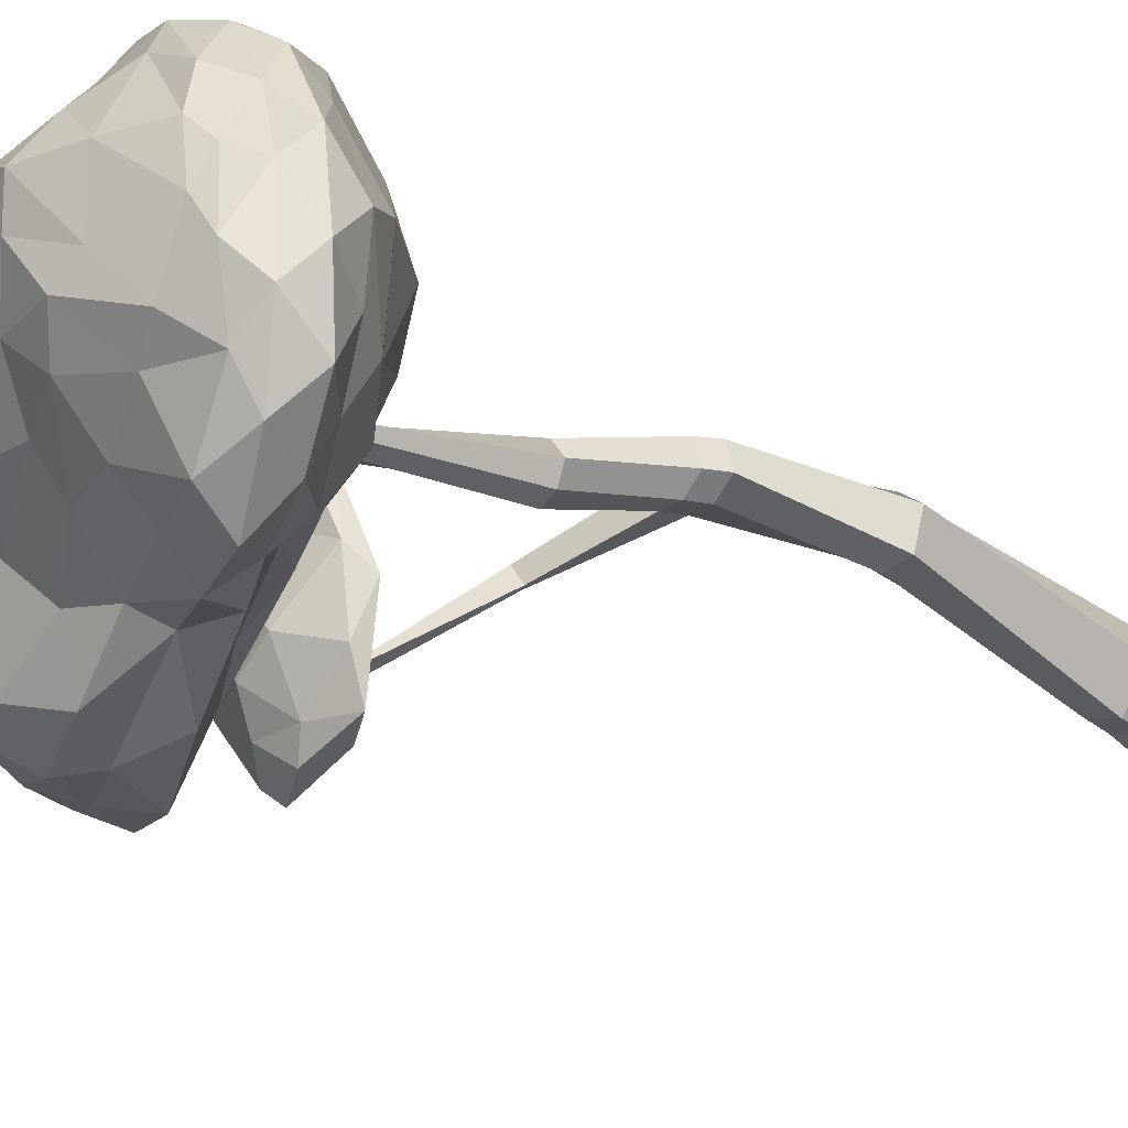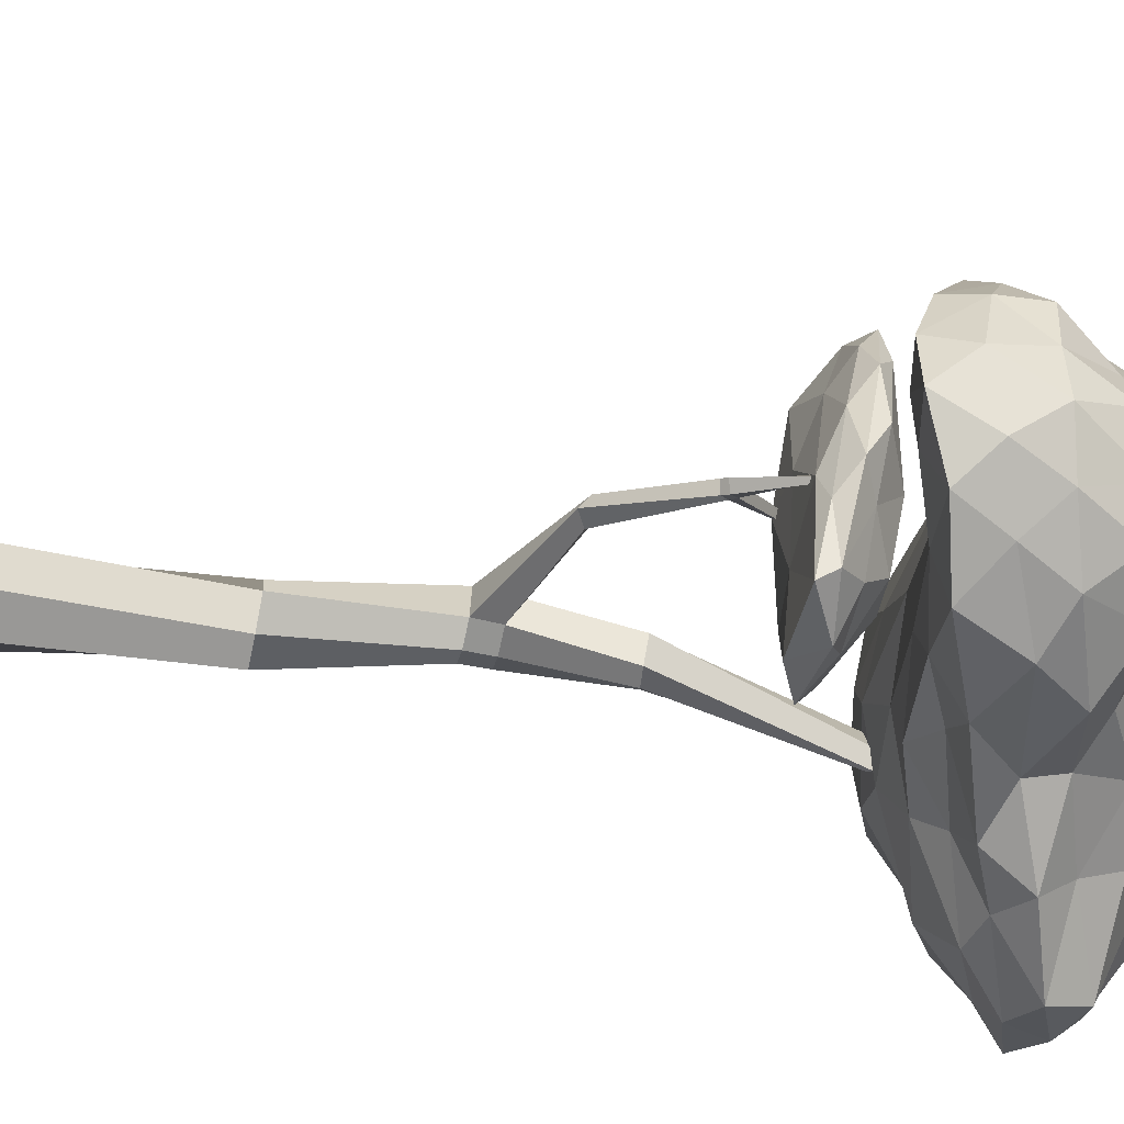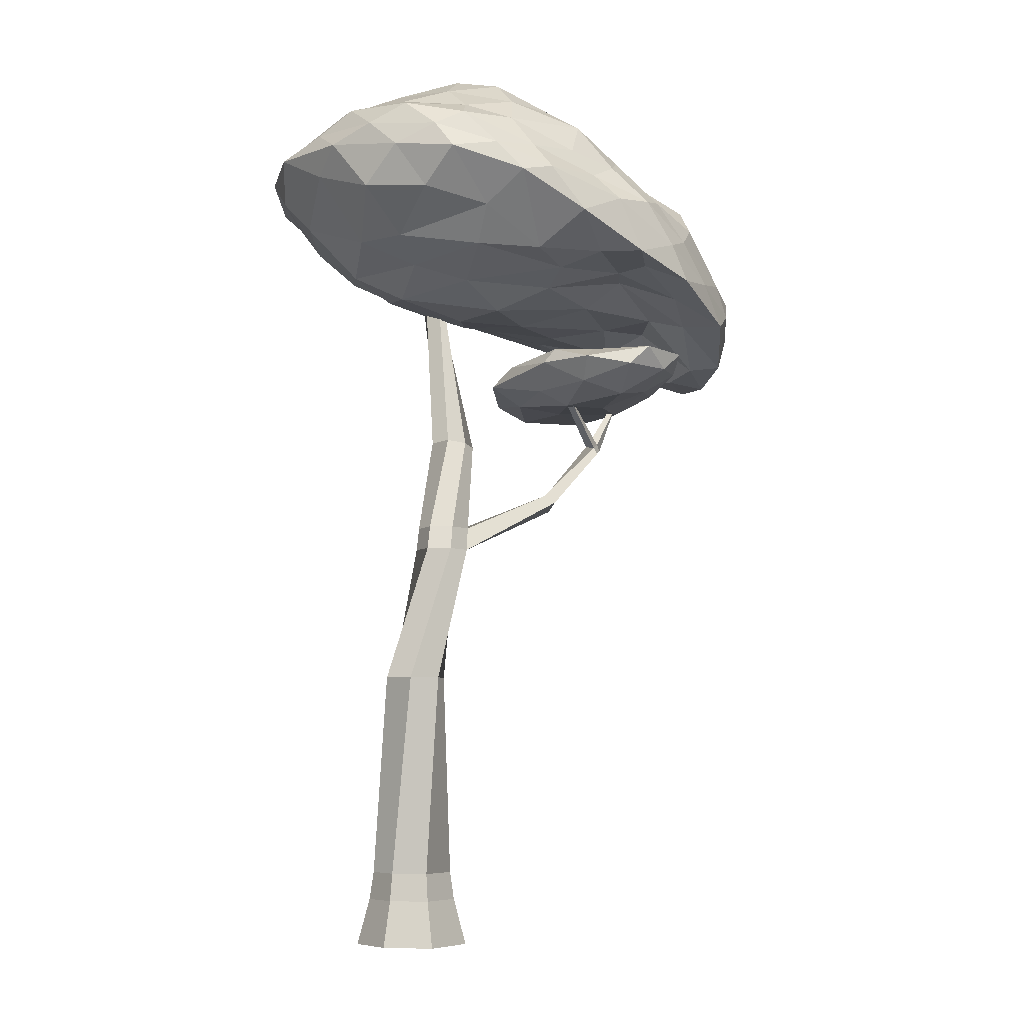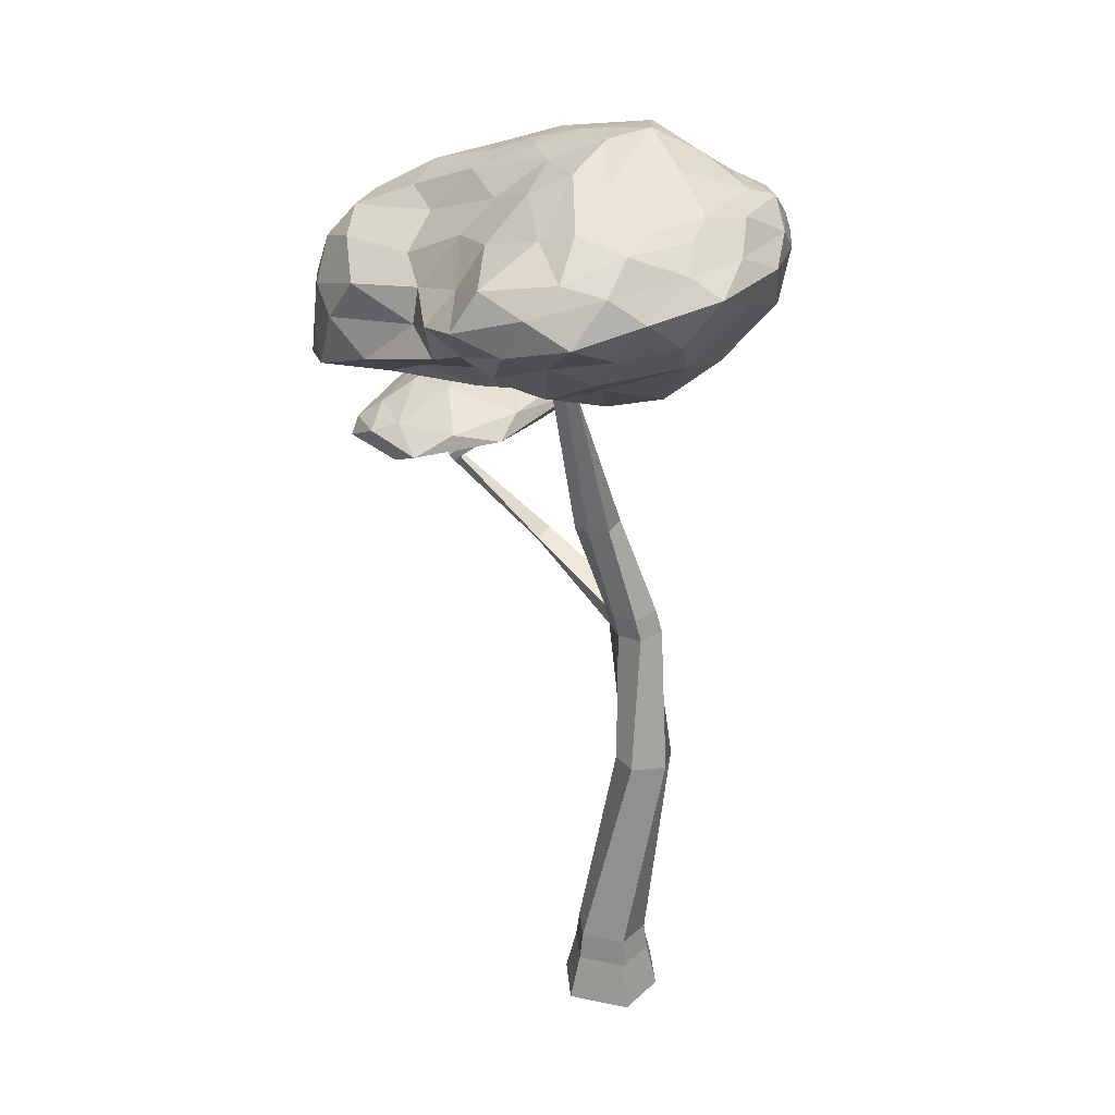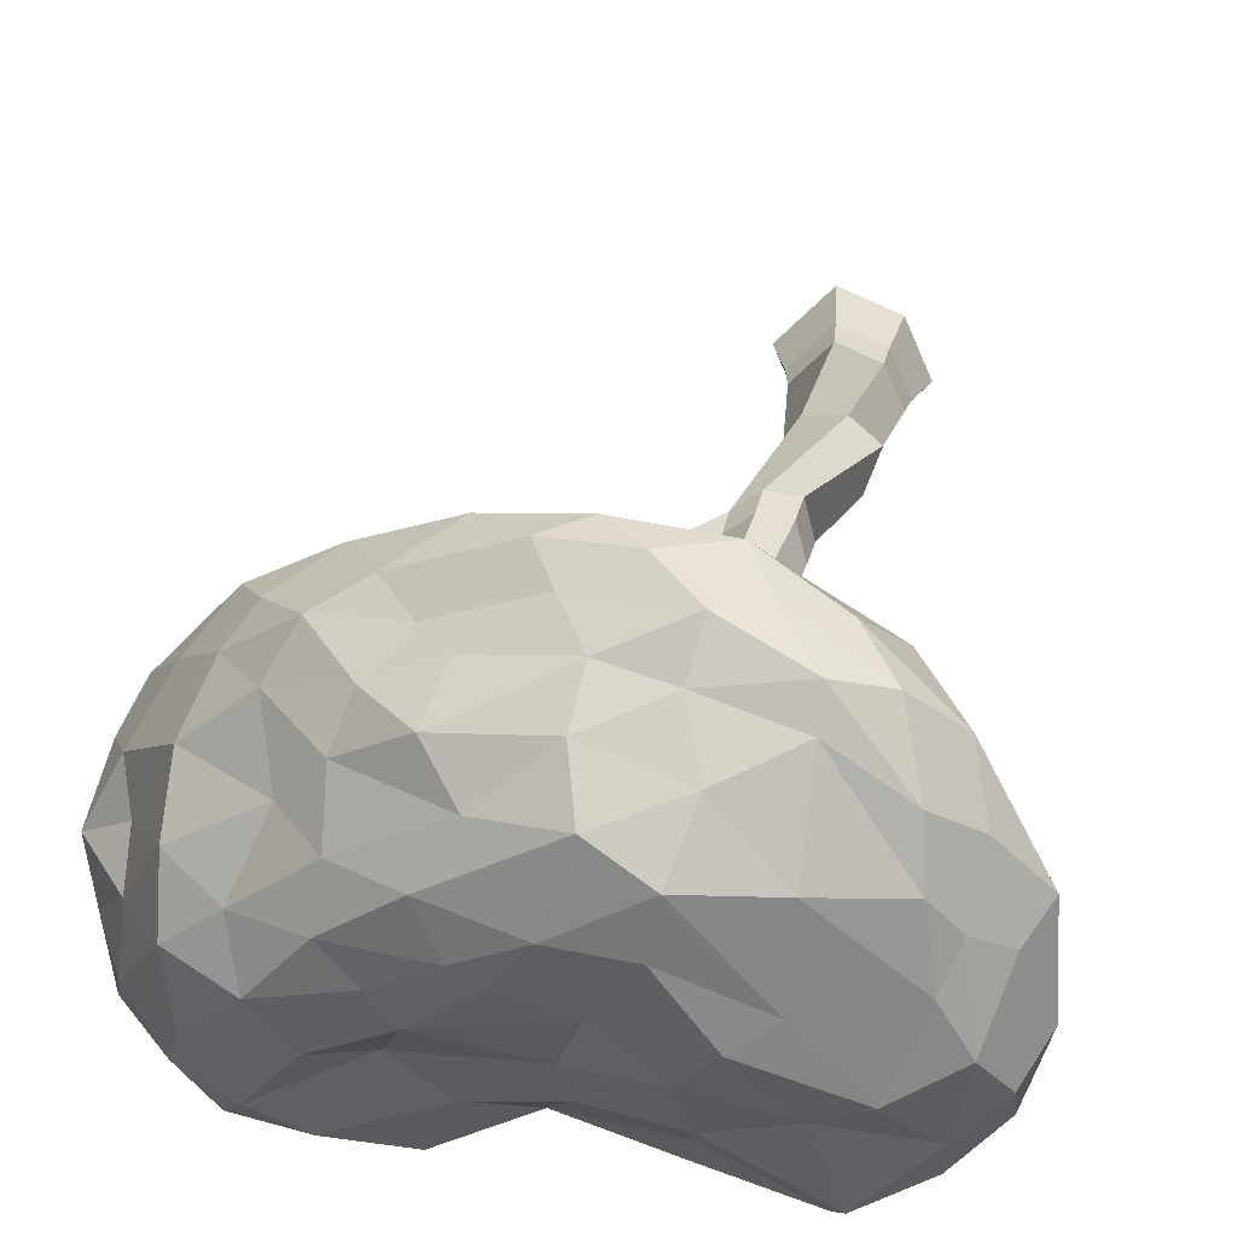
<metadata>
{"format":"obj","ext":"obj","renderer":"f3d","projection":"perspective","resolution":1024,"background":"white","views":[{"elev":-30.1,"azim":-129.0,"up":"+Z"},{"elev":-59.4,"azim":78.0,"up":"+Z"},{"elev":-6.8,"azim":-12.0,"up":"+Y"},{"elev":30.0,"azim":-117.8,"up":"+Y"},{"elev":22.5,"azim":-173.4,"up":"+Z"}]}
</metadata>
<code>
o Ceiba_Cube.009
v -1.489 -1.97 -0.3113
v -1.058 0.03033 -0.2212
v -0.3339 -1.97 -1.484
v -0.2372 0.03033 -1.055
v 0.3339 -1.97 1.484
v 0.2372 0.03033 1.055
v 1.489 -1.97 0.3113
v 1.058 0.03033 0.2212
v 0.9332 -1.97 -0.9474
v 0.6631 0.03033 -0.6732
v -0.9332 -1.97 0.9474
v -0.6631 0.03033 0.6732
v -1.164 -0.7197 -0.2434
v -0.261 -0.7197 -1.16
v 1.164 -0.7197 0.2434
v 0.261 -0.7197 1.16
v -0.7294 -0.7197 0.7406
v 0.7294 -0.7197 -0.7406
v -0.9113 5.477 1.077
v -0.6001 5.477 0.1942
v 0.1815 5.477 0.1644
v 0.7716 5.477 0.6779
v 0.4604 5.477 1.56
v -0.3212 5.477 1.59
v 0.1554 9.103 1.482
v -0.03445 9.103 0.7249
v 0.4953 9.103 0.3444
v 1.142 9.103 0.4299
v 1.332 9.103 1.187
v 0.802 9.103 1.567
v 0.8881 12.34 0.5753
v 0.5305 12.3 0.04037
v 0.8348 12.22 -0.3968
v 1.359 12.17 -0.5046
v 1.717 12.2 0.03035
v 1.413 12.28 0.4675
v 0.05188 9.733 0.6006
v 0.5643 9.733 0.2251
v 1.195 9.733 0.3024
v 1.387 9.733 1.038
v 0.2437 9.733 1.336
v 0.8742 9.733 1.413
v 4.045 10.41 -0.2163
v 4.147 10.65 0.1705
v 3.836 10.84 0.04451
v 3.734 10.61 -0.3298
v 5.802 12.59 -1.979
v 6.012 12.52 -1.801
v 5.9 12.69 -1.68
v 5.695 12.76 -1.852
v 6.436 13.85 -2.256
v 6.576 13.83 -2.263
v 6.564 13.86 -2.151
v 6.427 13.88 -2.144
v 5.897 12.41 -1.679
v 5.773 12.58 -1.574
v 5.573 12.62 -1.758
v 5.693 12.46 -1.87
v 4.675 13.84 -0.5515
v 4.816 13.86 -0.4717
v 4.624 13.8 -0.4513
v 4.762 13.83 -0.3694
v 0.8583 16.51 -0.8283
v 0.4993 16.48 -0.951
v 0.4856 16.44 -1.265
v 0.6928 16.4 -1.503
v 1.052 16.42 -1.38
v 1.066 16.47 -1.066
v 5.889 13.69 -0.907
v 7.654 14.49 0.5972
v 5.856 14.46 2.368
v 3.844 14.05 -0.4555
v 4.218 13.73 -4.244
v 6.768 13.97 -3.252
v 6.304 15.17 1.226
v 4.024 15.1 0.7491
v 3.142 14.64 -3.091
v 5.716 14.73 -3.907
v 7.538 14.88 -1.78
v 5.244 15.45 -1.597
v 5.865 13.75 1.313
v 6.888 14.04 0.1288
v 7.038 14.44 1.744
v 7.484 14.17 -1.356
v 6.687 13.77 -2.456
v 4.666 13.64 -0.414
v 4.723 14.09 1.39
v 4.961 13.76 -2.612
v 3.656 13.9 -2.392
v 6.038 13.78 -4.686
v 7.909 14.69 -0.4728
v 7.385 14.42 -2.75
v 6.428 14.98 2.348
v 7.573 14.92 1.545
v 3.717 14.71 0.6433
v 4.695 14.71 1.928
v 3.339 14.15 -4.1
v 2.706 14.39 -1.935
v 6.2 14.19 -4.418
v 4.859 14.38 -4.611
v 7.651 15.05 0.2595
v 5.061 15.08 1.083
v 3.138 14.88 -1.266
v 4.411 14.66 -4.036
v 6.597 14.77 -2.922
v 5.68 15.19 -0.0956
v 6.198 15.46 -1.649
v 4.565 15.16 -0.5104
v 4.384 15.38 -2.601
v 5.429 15.29 -3.095
v 1.364 15.97 -0.05388
v -3.247 19.06 -1.97
v 3.214 16.76 -3.788
v 8.468 14.86 -2.485
v 6.255 17.25 2.578
v -0.3967 18.83 4.068
v 0.7407 20.7 -3.251
v 7.573 18.79 -4.46
v 8.963 17.66 -0.5516
v 3.93 20.29 3.338
v -2.247 21.67 0.8895
v 3.867 21.89 -0.314
v 2.198 16.39 -2.819
v 2.33 16.22 -1.938
v 1.653 15.97 -0.9057
v -0.6377 16.56 -0.7183
v -1.701 17.61 -1.463
v -2.554 18.21 -2.076
v -2.501 18.86 -3.321
v -1.002 18.16 -3.921
v 0.9341 17.51 -3.308
v -1.916 18.97 3.192
v -3.026 19.58 1.634
v -3.786 19.33 -0.5678
v -0.4689 16.42 0.5049
v -0.3079 17.15 1.761
v -0.8563 17.78 2.562
v 7.504 16.28 -2.243
v 6.07 16.18 -1.392
v 3.272 15.98 -0.4232
v 4.712 16.03 -4.069
v 6.708 15.5 -4.218
v 8.072 15.01 -3.583
v 5.66 17.18 1.851
v 3.6 16.66 1.818
v 2.231 16.09 1.092
v 8.78 15.03 -1.32
v 8.084 16.03 0.2475
v 7.491 16.6 1.418
v 4.758 17.42 3.329
v 2.933 17.39 3.548
v 1.317 18.38 4.118
v -2.775 21.34 0.2337
v -3.463 20.83 -0.1976
v -4.011 20.16 -1.607
v -1.221 19.99 3.98
v -1.851 20.72 3.326
v -2.188 21.46 2.023
v 0.8651 19.67 -3.963
v 0.9161 18.88 -4.785
v 1.447 17.73 -4.357
v -3.513 19.7 -3.268
v -2.572 20.2 -3.952
v -1.311 20.54 -4.448
v 8.41 17.39 -4.499
v 8.969 16.13 -4.326
v 9.296 14.75 -3.814
v 4.14 16.78 -4.994
v 5.613 17.42 -5.298
v 6.889 17.84 -5.086
v 9.126 17.3 0.3432
v 8.333 17 1.677
v 7.436 16.84 2.778
v 9.496 14.68 -2.468
v 9.883 15.96 -1.269
v 9.861 17.08 -1.045
v 2.62 20.12 4.214
v 1.46 19.96 4.788
v 0.2128 19.76 4.891
v 5.854 17.42 3.691
v 5.177 18.84 3.847
v 4.528 19.57 3.47
v -2.424 21.61 -0.5672
v -1.731 21.62 -2.196
v -0.8469 21.25 -2.682
v 2.416 20.33 -3.085
v 4.12 19.39 -3.736
v 6.168 19.26 -4.492
v 8.322 18.79 -3.683
v 9.042 18.54 -2.611
v 8.959 18.38 -1.4
v 8.036 18.72 1.165
v 6.725 19.2 2.279
v 5.256 20.02 2.746
v 2.097 21.01 3.707
v 0.8332 21.37 3.485
v -0.8327 21.51 2.966
v 3.325 21.93 -0.6069
v 2.04 21.97 -0.9362
v 0.9421 21.67 -2.012
v -0.6774 22.24 1.1
v 0.9795 22.74 1.297
v 2.606 22.37 0.3228
v 5.059 21.28 -1.064
v 6.115 20.32 -2.627
v 7.129 19.68 -3.822
v 5.732 21.18 -0.3923
v 7.078 20.33 -0.4742
v 8.102 19.56 0.03119
v 4.311 21.88 0.6727
v 3.611 21.83 1.805
v 4.278 21.18 2.63
v 2.065 22.49 1.952
v 0.5328 22.09 2.442
v 2.275 21.74 2.925
v 5.578 21.02 0.7055
v 5.593 20.44 1.852
v 6.395 20.06 1.027
v 6.827 20.63 -1.652
v 8.092 19.96 -1.257
v 7.944 19.7 -2.841
v 4.59 21.08 -1.725
v 5.049 20 -2.651
v 2.519 21.06 -2.119
v 1.179 22.57 0.2144
v 0.2299 22.24 -1.211
v -0.5375 22.1 -0.7015
v -0.8989 21.25 3.662
v -0.1943 20.49 4.424
v 0.6088 20.89 4.375
v 6.162 18.95 3.248
v 6.958 17.81 2.989
v 7.514 18.09 2.275
v 9.683 17.05 -2.28
v 9.809 15.68 -2.988
v 9.436 17.15 -3.608
v 4.742 18.6 -5.017
v 2.803 18.09 -4.233
v 2.945 18.97 -4.006
v -2.636 20.89 -3.081
v -3.496 20.74 -2.342
v -2.968 21.4 -1.556
v 3.038 19.4 4.679
v 2.17 19.2 4.942
v 3.988 18.28 4.525
v 9.468 16.41 0.1568
v 9.03 15.95 0.9608
v 9.588 15.1 -1.042
v 7.532 16.6 -4.967
v 8.143 15.37 -4.838
v 6.346 15.85 -5.315
v -1.057 19.53 -5.05
v 0.04747 18.35 -4.271
v -2.108 19.17 -4.271
v -3.024 20.83 1.422
v -3.935 20.34 0.3893
v -2.769 20.26 2.57
v 1.23 17.47 3.332
v 1.173 16.75 1.883
v 3.748 17.06 2.706
v 5.943 17.12 0.922
v 5.109 16.46 0.2168
v 7.265 16.36 -0.595
v 6.542 15.75 -2.987
v 4.504 15.95 -1.778
v 4.387 15.98 -2.851
v -1.824 17.73 1.713
v -3.122 18.46 -0.01155
v -1.781 17.04 0.1854
v 0.6209 16.94 -2.627
v 0.4658 16.47 -1.641
v -1.431 17.53 -2.766
f 13 2 4 14
f 18 10 8 15
f 15 8 6 16
f 17 12 2 13
f 9 7 5 11
f 4 2 19 20
f 10 4 20 21
f 3 9 11 1
f 16 6 12 17
f 14 4 10 18
f 3 14 18 9
f 5 16 17 11
f 11 17 13 1
f 7 15 16 5
f 9 18 15 7
f 1 13 14 3
f 19 24 30 25
f 24 23 29 30
f 2 12 24 19
f 8 10 21 22
f 6 8 22 23
f 12 6 23 24
f 40 39 34 35
f 38 37 32 33
f 22 21 27 28
f 21 20 26 27
f 23 22 28 29
f 20 19 25 26
f 34 33 65 66
f 31 36 68 63
f 37 41 31 32
f 42 40 35 36
f 41 42 36 31
f 39 38 33 34
f 28 27 38 39
f 25 30 42 41
f 30 29 40 42
f 26 25 41 37
f 27 26 37 38
f 28 39 46 43
f 56 55 48 49
f 29 28 43 44
f 39 40 45 46
f 40 29 44 45
f 47 50 54 51
f 58 57 50 47
f 55 58 47 48
f 57 56 62 61
f 52 51 54 53
f 48 47 51 52
f 50 49 53 54
f 49 48 52 53
f 46 45 56 57
f 44 43 58 55
f 43 46 57 58
f 45 44 55 56
f 61 62 60 59
f 49 50 59 60
f 50 57 61 59
f 56 49 60 62
f 65 64 63 68
f 66 65 68 67
f 33 32 64 65
f 35 34 66 67
f 32 31 63 64
f 36 35 67 68
f 69 82 81
f 70 82 84
f 69 81 86
f 69 86 88
f 69 88 85
f 70 84 91
f 71 83 93
f 72 87 95
f 73 89 97
f 74 90 99
f 70 91 94
f 71 93 96
f 72 95 98
f 73 97 100
f 74 99 92
f 75 101 106
f 76 102 108
f 77 103 109
f 78 104 110
f 79 105 107
f 107 110 80
f 107 105 110
f 105 78 110
f 110 109 80
f 110 104 109
f 104 77 109
f 109 108 80
f 109 103 108
f 103 76 108
f 108 106 80
f 108 102 106
f 102 75 106
f 106 107 80
f 106 101 107
f 101 79 107
f 92 105 79
f 92 99 105
f 99 78 105
f 100 104 78
f 100 97 104
f 97 77 104
f 98 103 77
f 98 95 103
f 95 76 103
f 96 102 76
f 96 93 102
f 93 75 102
f 94 101 75
f 94 91 101
f 91 79 101
f 99 100 78
f 99 90 100
f 90 73 100
f 97 98 77
f 97 89 98
f 89 72 98
f 95 96 76
f 95 87 96
f 87 71 96
f 93 94 75
f 93 83 94
f 83 70 94
f 91 92 79
f 91 84 92
f 84 74 92
f 85 90 74
f 85 88 90
f 88 73 90
f 88 89 73
f 88 86 89
f 86 72 89
f 86 87 72
f 86 81 87
f 81 71 87
f 84 85 74
f 84 82 85
f 82 69 85
f 81 83 71
f 81 82 83
f 82 70 83
f 111 126 125
f 112 128 134
f 111 125 140
f 111 140 146
f 111 146 135
f 112 134 155
f 113 131 161
f 114 143 167
f 115 149 173
f 116 152 179
f 112 155 162
f 113 161 168
f 114 167 174
f 115 173 180
f 116 179 156
f 117 185 200
f 118 188 206
f 119 191 209
f 120 194 212
f 121 197 201
f 203 210 122
f 202 213 203
f 201 214 202
f 203 213 210
f 213 211 210
f 202 214 213
f 214 215 213
f 213 215 211
f 215 212 211
f 201 197 214
f 197 196 214
f 214 196 215
f 196 195 215
f 215 195 212
f 195 120 212
f 210 207 122
f 211 216 210
f 212 217 211
f 210 216 207
f 216 208 207
f 211 217 216
f 217 218 216
f 216 218 208
f 218 209 208
f 212 194 217
f 194 193 217
f 217 193 218
f 193 192 218
f 218 192 209
f 192 119 209
f 207 204 122
f 208 219 207
f 209 220 208
f 207 219 204
f 219 205 204
f 208 220 219
f 220 221 219
f 219 221 205
f 221 206 205
f 209 191 220
f 191 190 220
f 220 190 221
f 190 189 221
f 221 189 206
f 189 118 206
f 204 198 122
f 205 222 204
f 206 223 205
f 204 222 198
f 222 199 198
f 205 223 222
f 223 224 222
f 222 224 199
f 224 200 199
f 206 188 223
f 188 187 223
f 223 187 224
f 187 186 224
f 224 186 200
f 186 117 200
f 198 203 122
f 199 225 198
f 200 226 199
f 198 225 203
f 225 202 203
f 199 226 225
f 226 227 225
f 225 227 202
f 227 201 202
f 200 185 226
f 185 184 226
f 226 184 227
f 184 183 227
f 227 183 201
f 183 121 201
f 158 197 121
f 157 228 158
f 156 229 157
f 158 228 197
f 228 196 197
f 157 229 228
f 229 230 228
f 228 230 196
f 230 195 196
f 156 179 229
f 179 178 229
f 229 178 230
f 178 177 230
f 230 177 195
f 177 120 195
f 182 194 120
f 181 231 182
f 180 232 181
f 182 231 194
f 231 193 194
f 181 232 231
f 232 233 231
f 231 233 193
f 233 192 193
f 180 173 232
f 173 172 232
f 232 172 233
f 172 171 233
f 233 171 192
f 171 119 192
f 176 191 119
f 175 234 176
f 174 235 175
f 176 234 191
f 234 190 191
f 175 235 234
f 235 236 234
f 234 236 190
f 236 189 190
f 174 167 235
f 167 166 235
f 235 166 236
f 166 165 236
f 236 165 189
f 165 118 189
f 170 188 118
f 169 237 170
f 168 238 169
f 170 237 188
f 237 187 188
f 169 238 237
f 238 239 237
f 237 239 187
f 239 186 187
f 168 161 238
f 161 160 238
f 238 160 239
f 160 159 239
f 239 159 186
f 159 117 186
f 164 185 117
f 163 240 164
f 162 241 163
f 164 240 185
f 240 184 185
f 163 241 240
f 241 242 240
f 240 242 184
f 242 183 184
f 162 155 241
f 155 154 241
f 241 154 242
f 154 153 242
f 242 153 183
f 153 121 183
f 177 182 120
f 178 243 177
f 179 244 178
f 177 243 182
f 243 181 182
f 178 244 243
f 244 245 243
f 243 245 181
f 245 180 181
f 179 152 244
f 152 151 244
f 244 151 245
f 151 150 245
f 245 150 180
f 150 115 180
f 171 176 119
f 172 246 171
f 173 247 172
f 171 246 176
f 246 175 176
f 172 247 246
f 247 248 246
f 246 248 175
f 248 174 175
f 173 149 247
f 149 148 247
f 247 148 248
f 148 147 248
f 248 147 174
f 147 114 174
f 165 170 118
f 166 249 165
f 167 250 166
f 165 249 170
f 249 169 170
f 166 250 249
f 250 251 249
f 249 251 169
f 251 168 169
f 167 143 250
f 143 142 250
f 250 142 251
f 142 141 251
f 251 141 168
f 141 113 168
f 159 164 117
f 160 252 159
f 161 253 160
f 159 252 164
f 252 163 164
f 160 253 252
f 253 254 252
f 252 254 163
f 254 162 163
f 161 131 253
f 131 130 253
f 253 130 254
f 130 129 254
f 254 129 162
f 129 112 162
f 153 158 121
f 154 255 153
f 155 256 154
f 153 255 158
f 255 157 158
f 154 256 255
f 256 257 255
f 255 257 157
f 257 156 157
f 155 134 256
f 134 133 256
f 256 133 257
f 133 132 257
f 257 132 156
f 132 116 156
f 137 152 116
f 136 258 137
f 135 259 136
f 137 258 152
f 258 151 152
f 136 259 258
f 259 260 258
f 258 260 151
f 260 150 151
f 135 146 259
f 146 145 259
f 259 145 260
f 145 144 260
f 260 144 150
f 144 115 150
f 144 149 115
f 145 261 144
f 146 262 145
f 144 261 149
f 261 148 149
f 145 262 261
f 262 263 261
f 261 263 148
f 263 147 148
f 146 140 262
f 140 139 262
f 262 139 263
f 139 138 263
f 263 138 147
f 138 114 147
f 138 143 114
f 139 264 138
f 140 265 139
f 138 264 143
f 264 142 143
f 139 265 264
f 265 266 264
f 264 266 142
f 266 141 142
f 140 125 265
f 125 124 265
f 265 124 266
f 124 123 266
f 266 123 141
f 123 113 141
f 132 137 116
f 133 267 132
f 134 268 133
f 132 267 137
f 267 136 137
f 133 268 267
f 268 269 267
f 267 269 136
f 269 135 136
f 134 128 268
f 128 127 268
f 268 127 269
f 127 126 269
f 269 126 135
f 126 111 135
f 123 131 113
f 124 270 123
f 125 271 124
f 123 270 131
f 270 130 131
f 124 271 270
f 271 272 270
f 270 272 130
f 272 129 130
f 125 126 271
f 126 127 271
f 271 127 272
f 127 128 272
f 272 128 129
f 128 112 129

</code>
